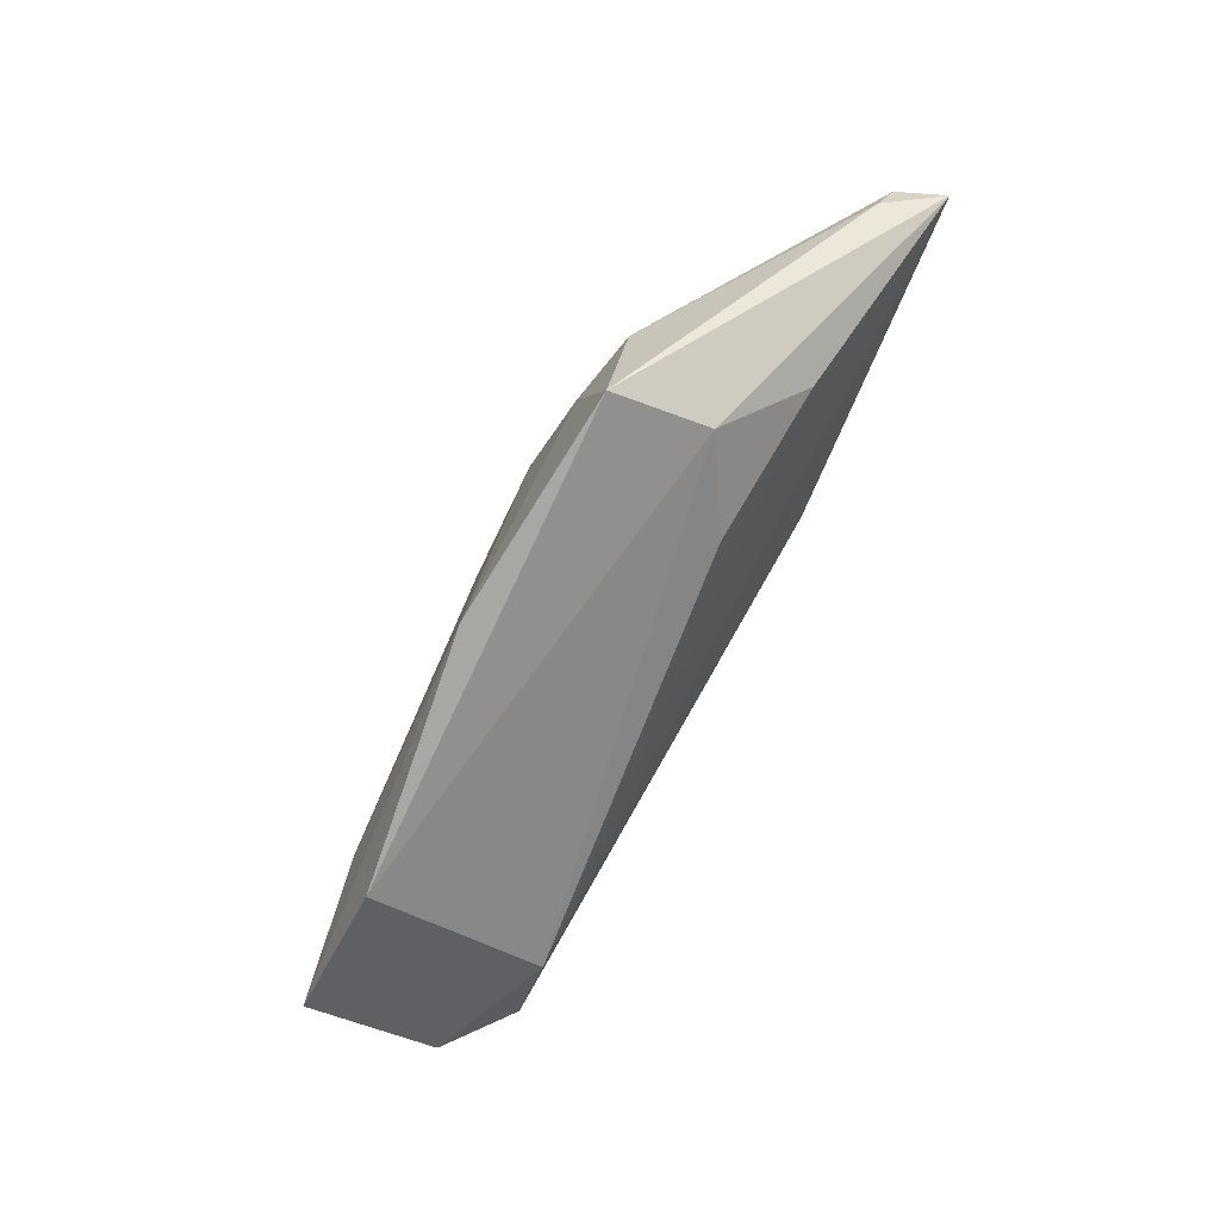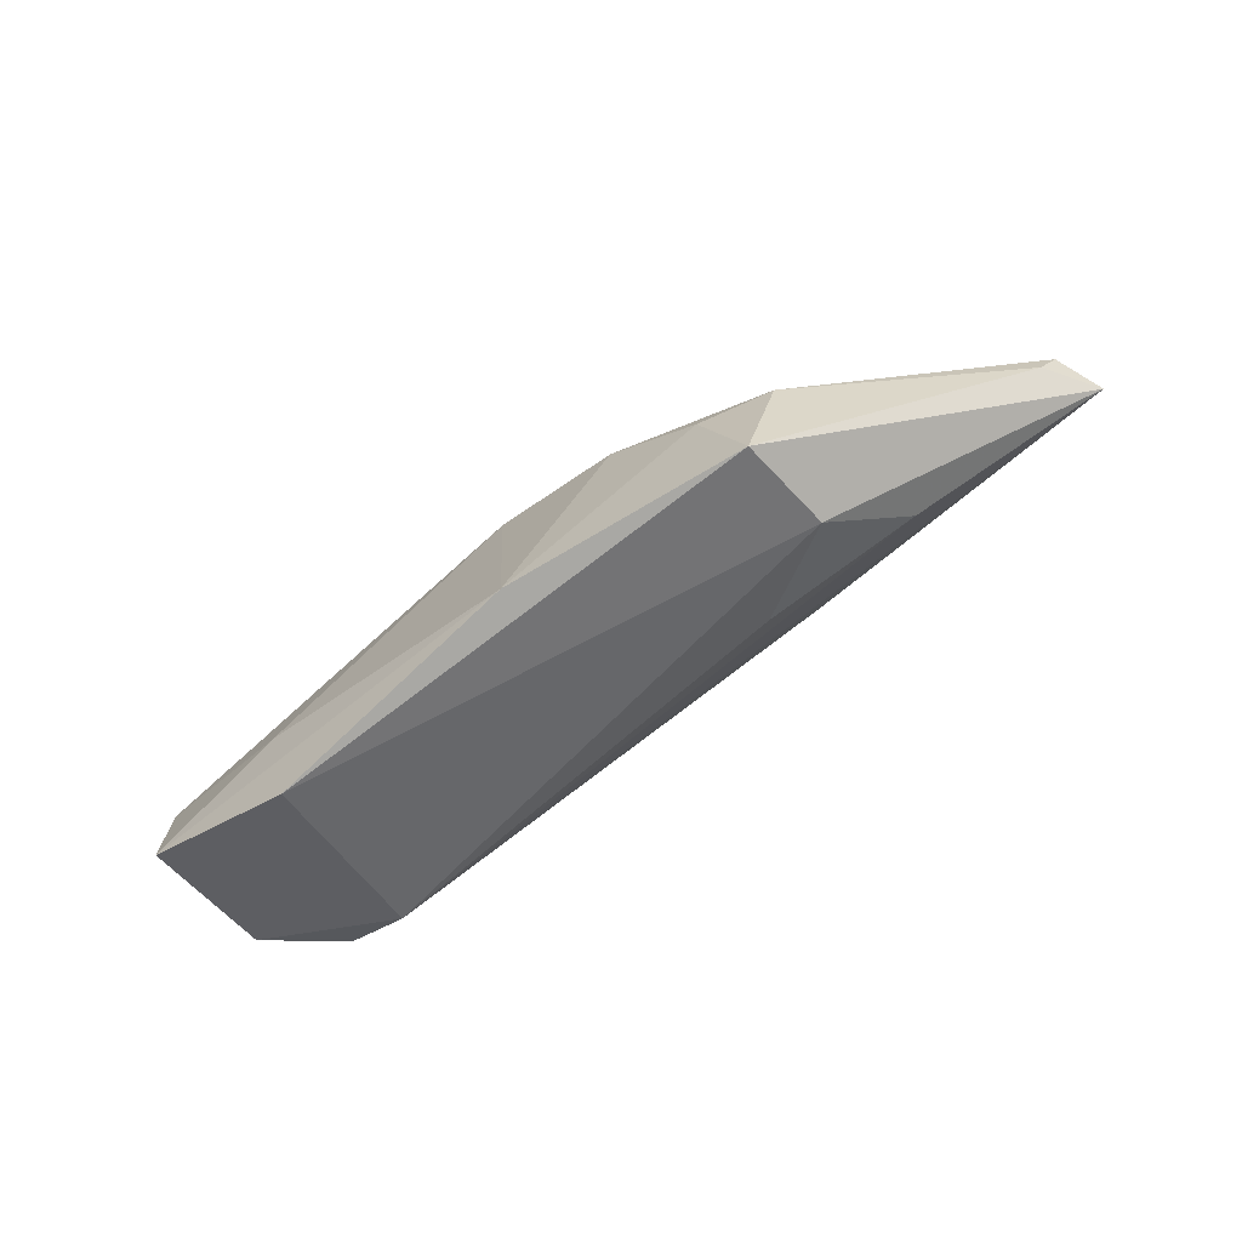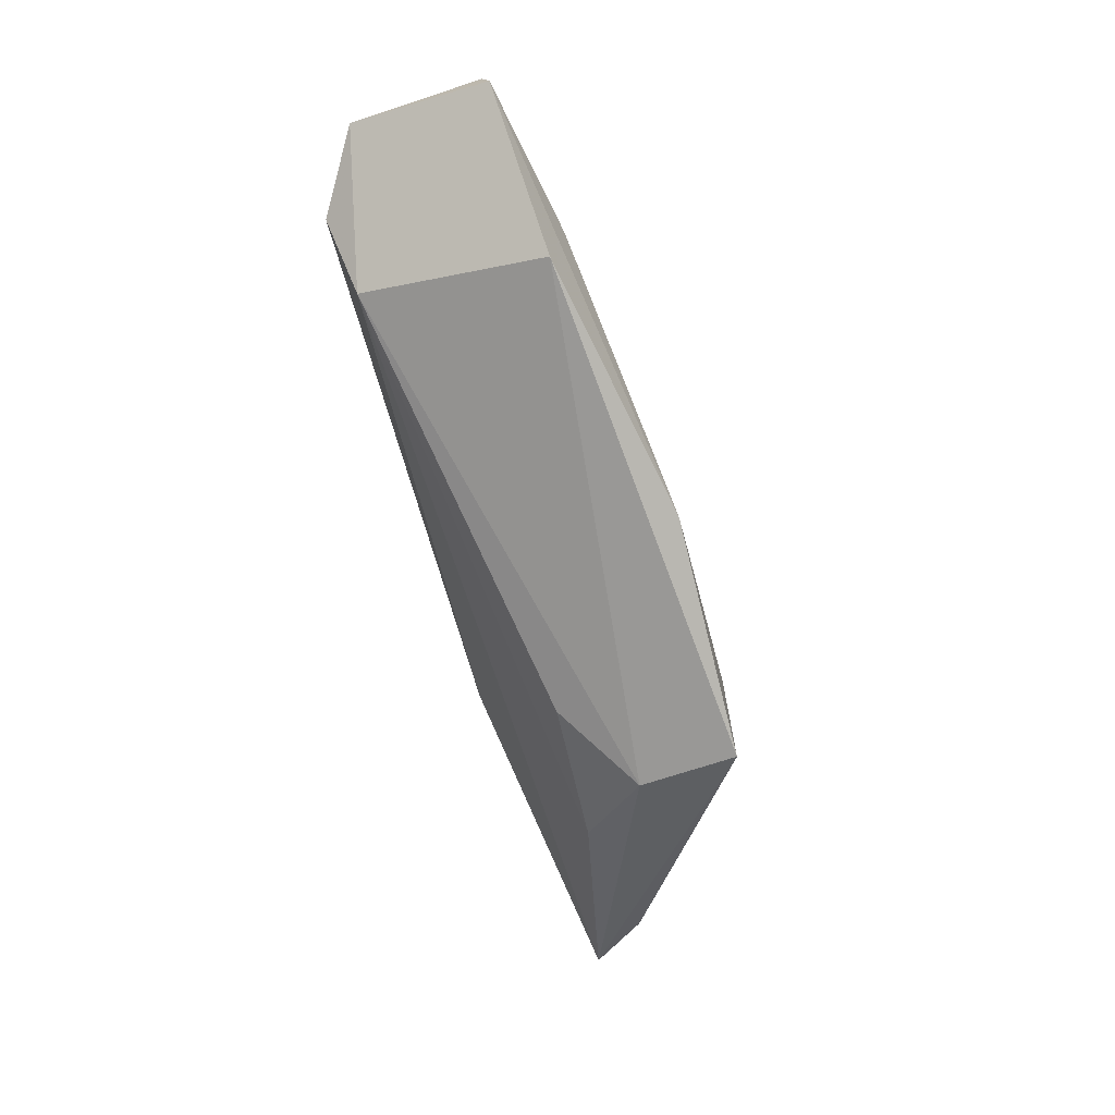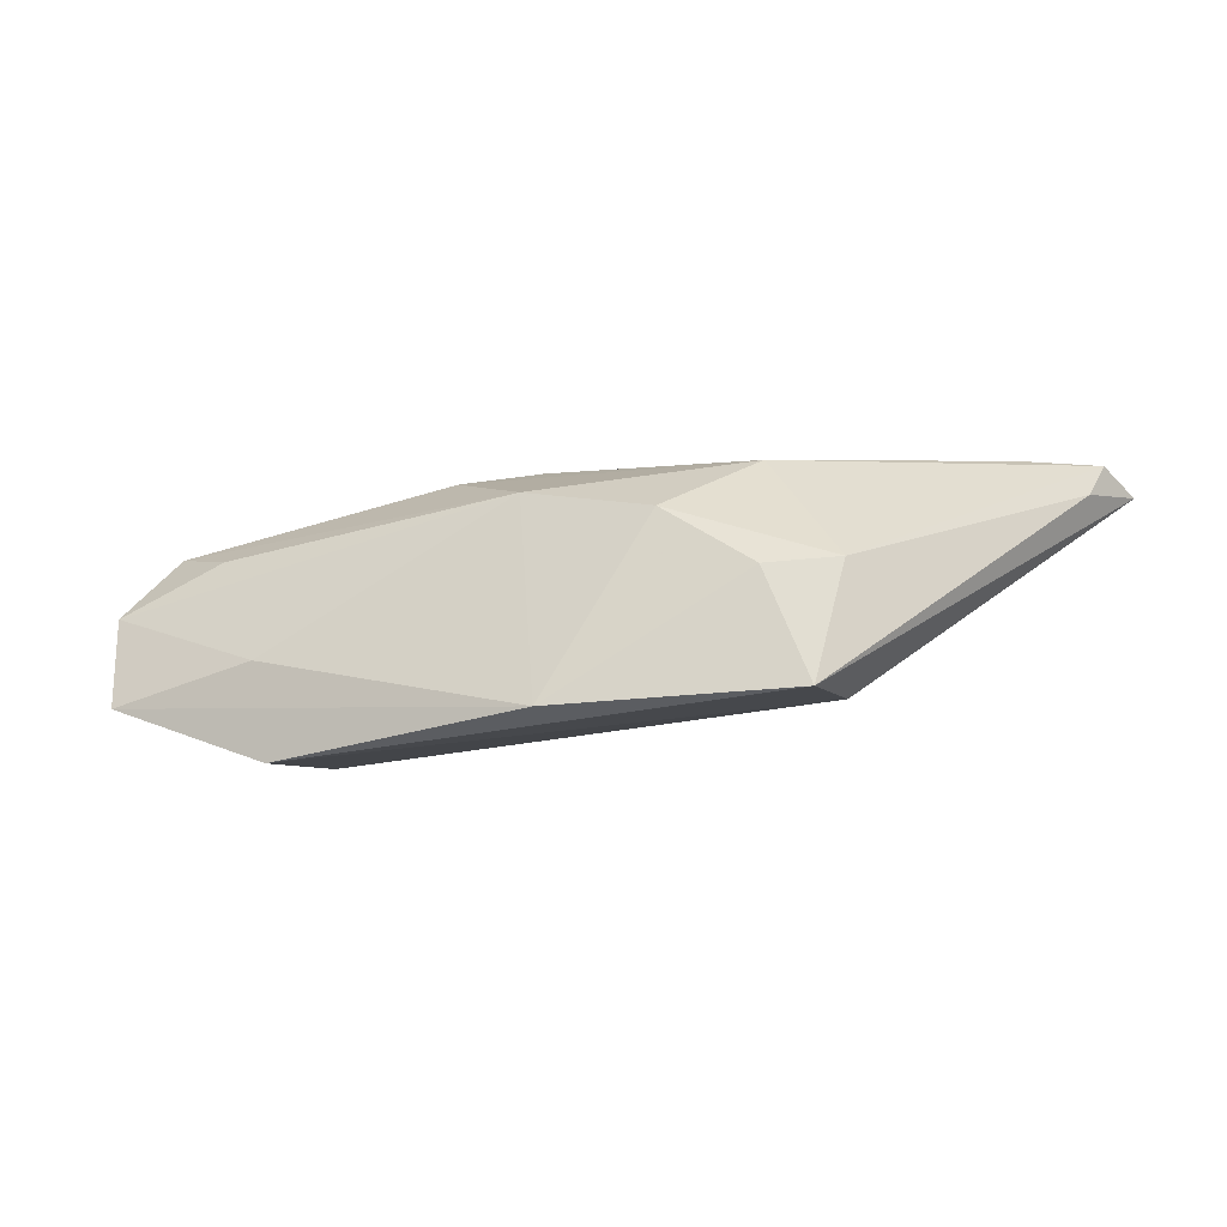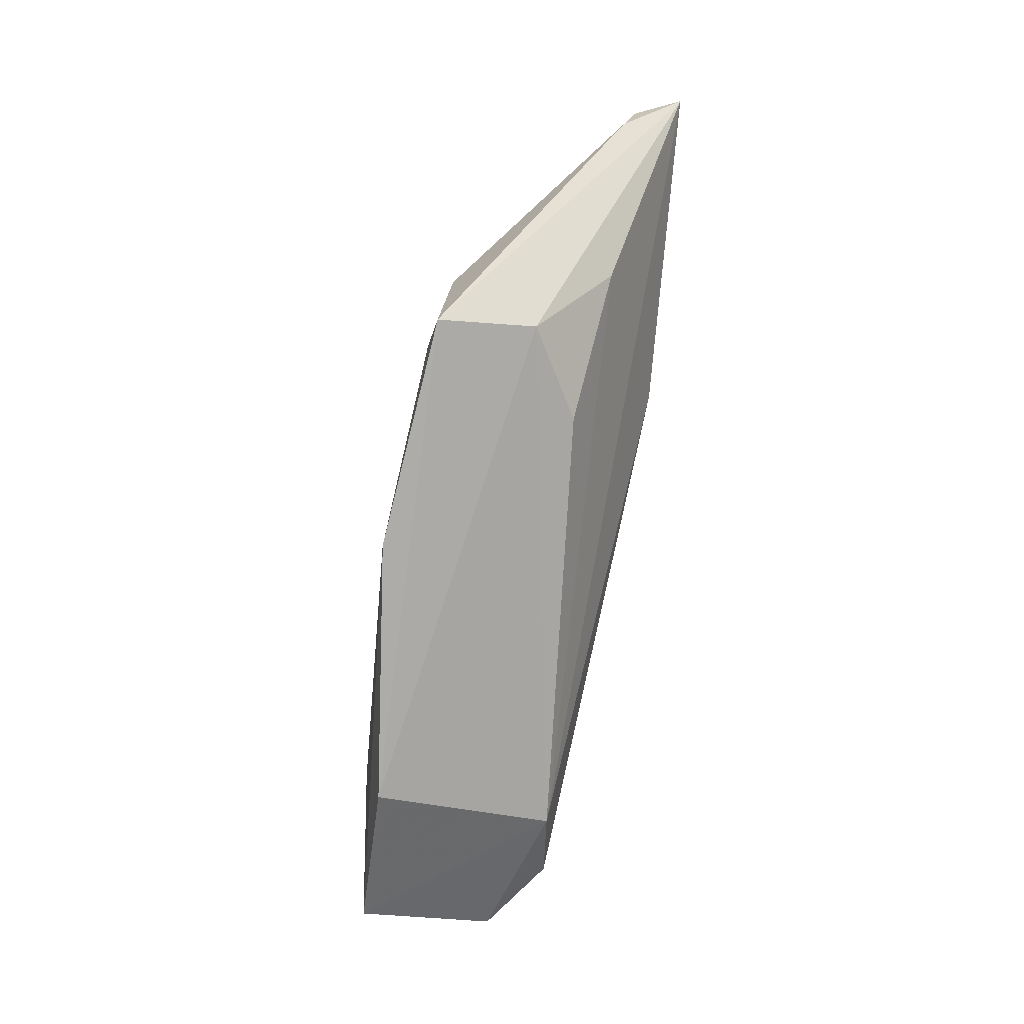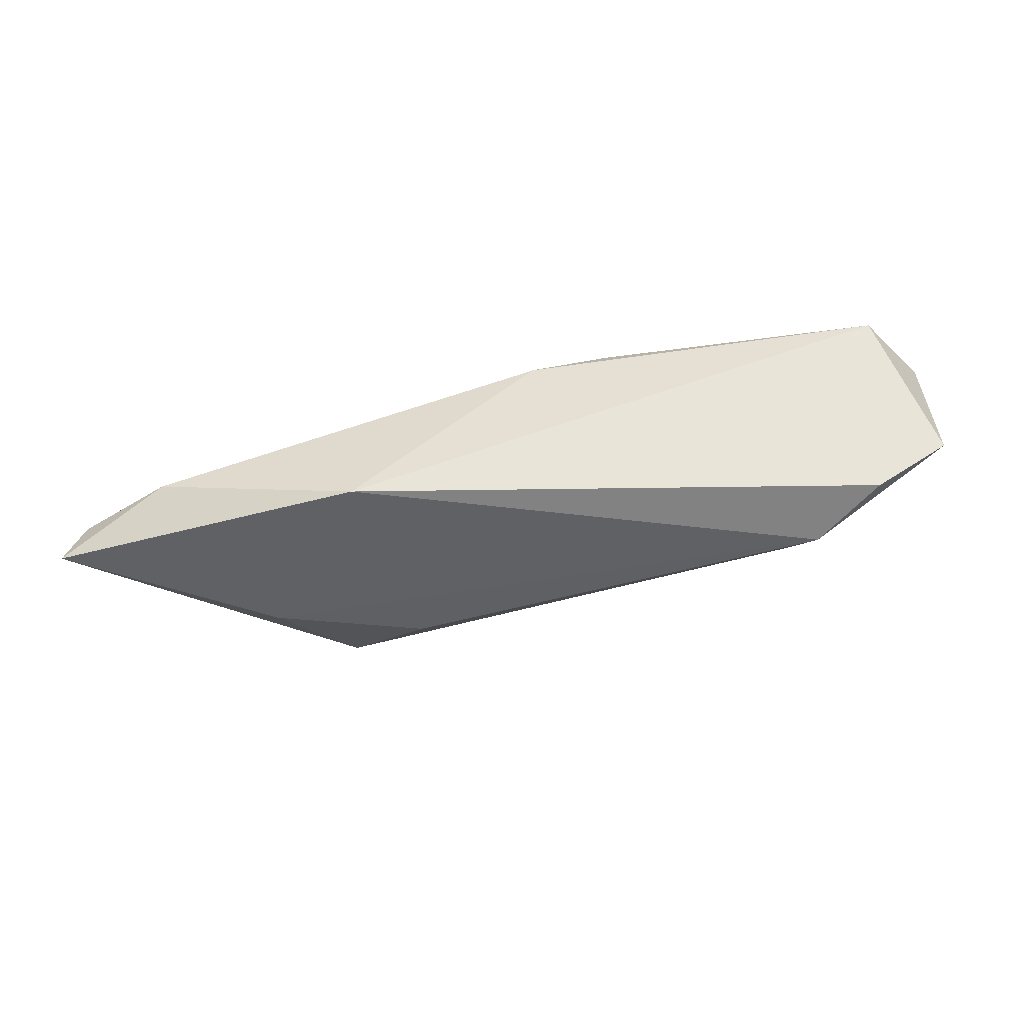
<metadata>
{"format":"obj","ext":"obj","renderer":"f3d","projection":"perspective","resolution":1024,"background":"white","views":[{"elev":-72.3,"azim":59.9,"up":"+Y"},{"elev":-67.5,"azim":33.4,"up":"+Y"},{"elev":-77.8,"azim":-74.4,"up":"+Y"},{"elev":-25.2,"azim":15.2,"up":"+Y"},{"elev":-78.6,"azim":77.4,"up":"+Y"},{"elev":-73.7,"azim":-165.2,"up":"+Z"}]}
</metadata>
<code>
v -0.03554 -0.01059 -0.01499
v 0.06297 0.01418 -0.006189
v -0.05063 0.01277 0.001877
v -0.03572 -0.006706 0.01123
v 0.03266 -0.01544 0.001999
v 0.02359 0.0128 -0.01748
v 0.05334 0.01502 -0.0039
v -0.04501 -0.004592 -0.0168
v 0.03108 -0.01893 0.01473
v 0.02142 -0.01238 -0.005706
v -0.002359 0.009461 0.01392
v 0.02573 -0.004092 0.01556
v -0.05637 0.003321 0.006283
v -0.01662 -0.0148 -0.00209
v 0.02518 0.01326 0.007357
v -0.03405 -0.01893 0.008959
v -0.04238 0.008977 0.007082
v -0.003321 0.0187 0.00143
v -0.01356 0.01731 0.003958
v 0.05012 0.01809 -0.008983
v -0.05545 -0.009182 0.007411
v 0.0142 0.00461 0.01556
v -0.0554 -0.003276 -0.01069
v 0.04068 -0.005167 -0.006772
v 0.06597 0.01241 -0.01191
v 0.0001764 -0.01821 0.01556
v 0.06105 0.00985 -0.004649
v 0.03499 -0.003722 0.01405
f 25 1 6
f 4 11 13
f 26 11 4
f 8 6 1
f 10 5 1
f 1 5 14
f 14 16 1
f 5 16 14
f 22 11 26
f 9 5 25
f 26 16 9
f 9 16 5
f 6 8 3
f 3 18 6
f 11 22 15
f 15 2 7
f 15 22 28
f 28 2 15
f 24 1 25
f 24 10 1
f 25 5 24
f 5 10 24
f 28 22 12
f 12 9 28
f 12 22 26
f 26 9 12
f 23 8 1
f 23 3 8
f 13 3 23
f 28 9 27
f 27 2 28
f 27 9 25
f 25 2 27
f 7 2 20
f 20 15 7
f 18 15 20
f 6 18 20
f 25 6 20
f 20 2 25
f 13 11 17
f 17 3 13
f 11 3 17
f 19 3 11
f 18 3 19
f 11 15 19
f 19 15 18
f 1 16 21
f 21 23 1
f 13 23 21
f 21 4 13
f 21 16 26
f 26 4 21

</code>
